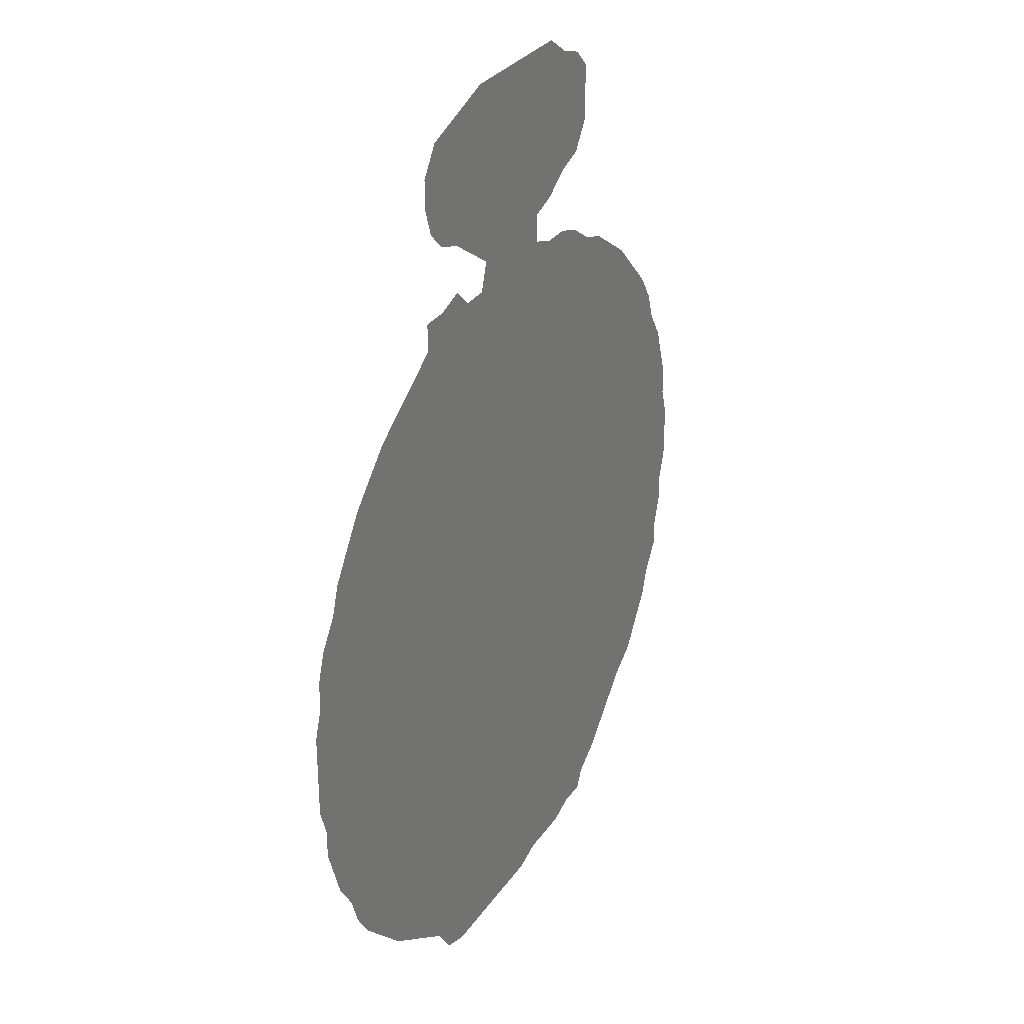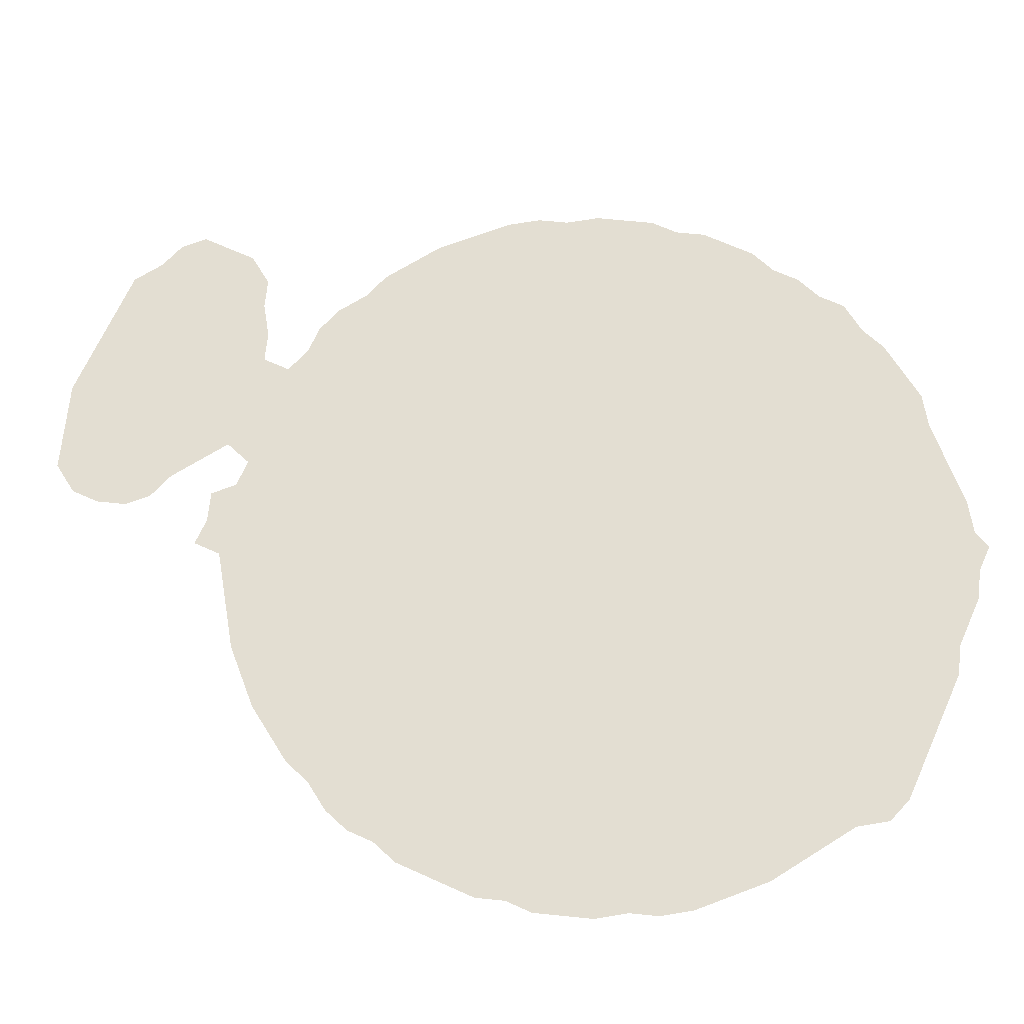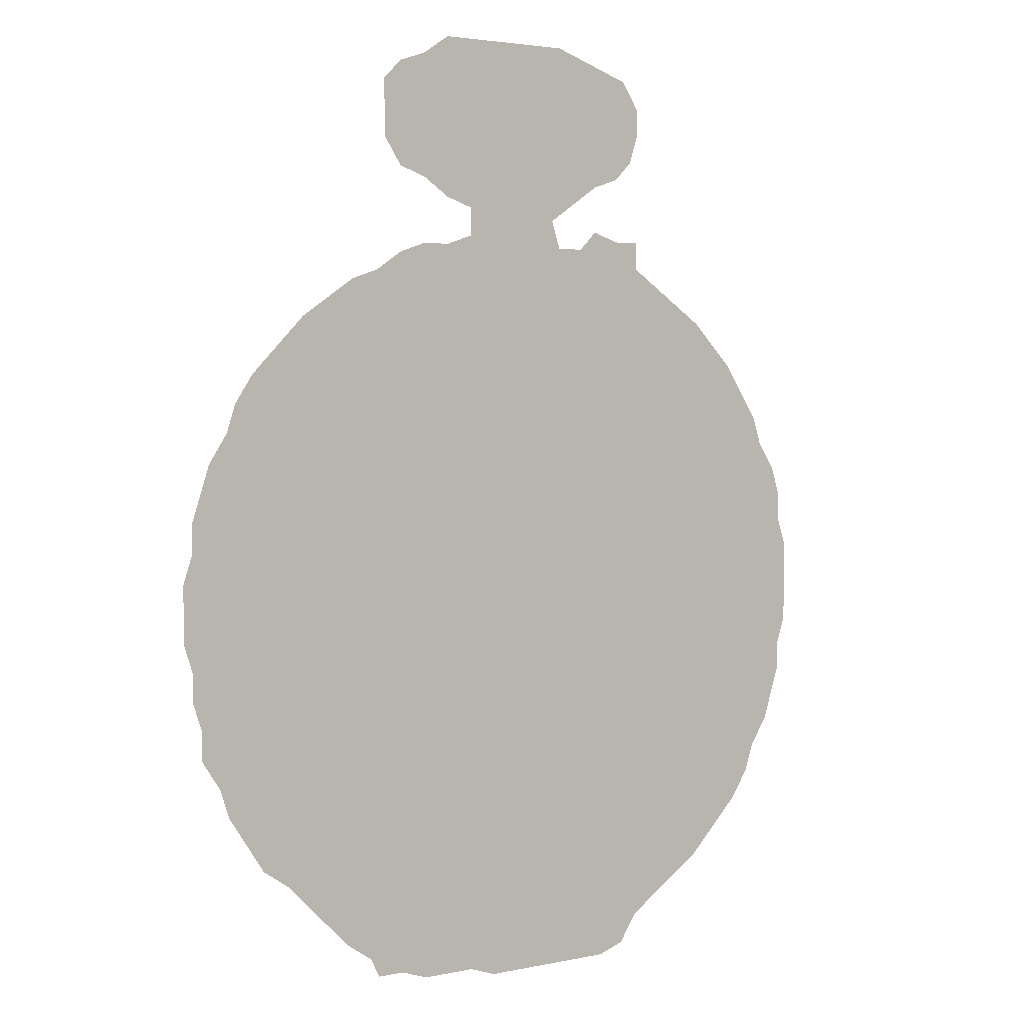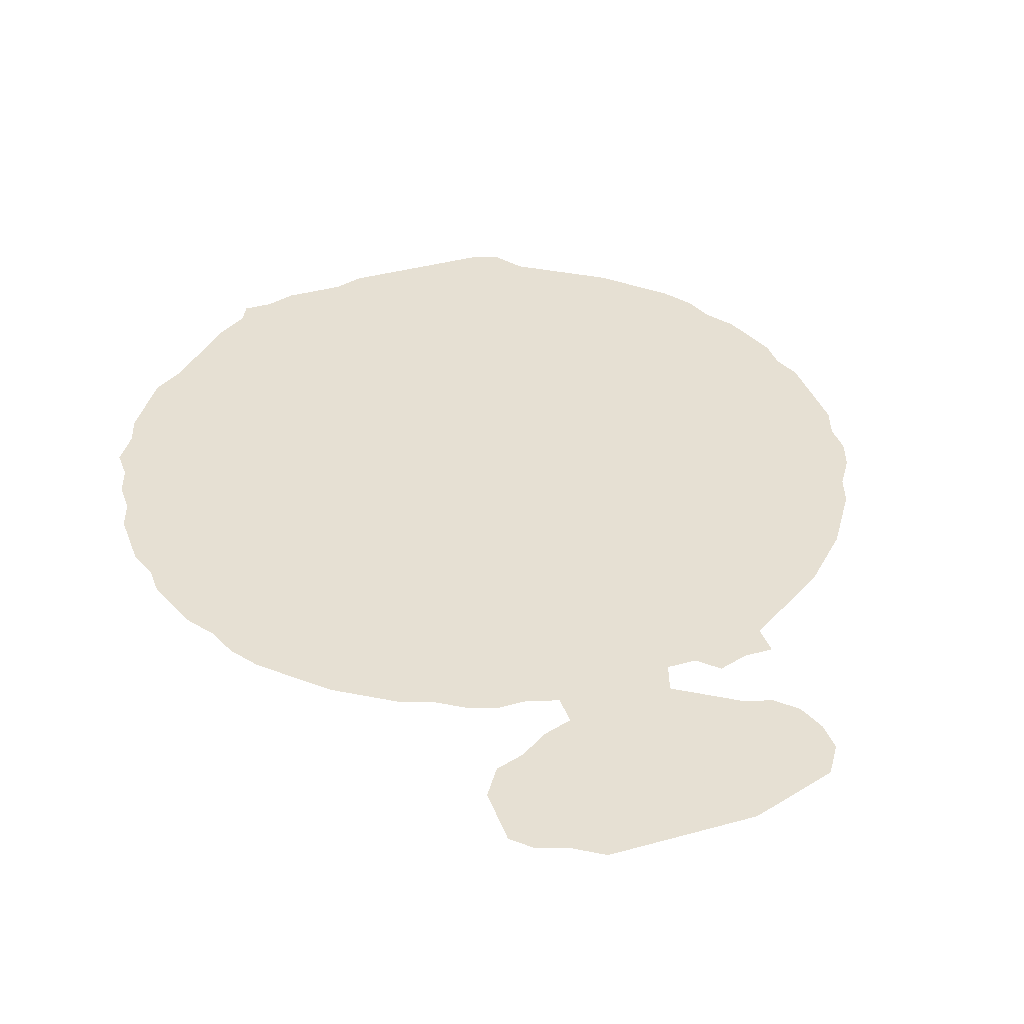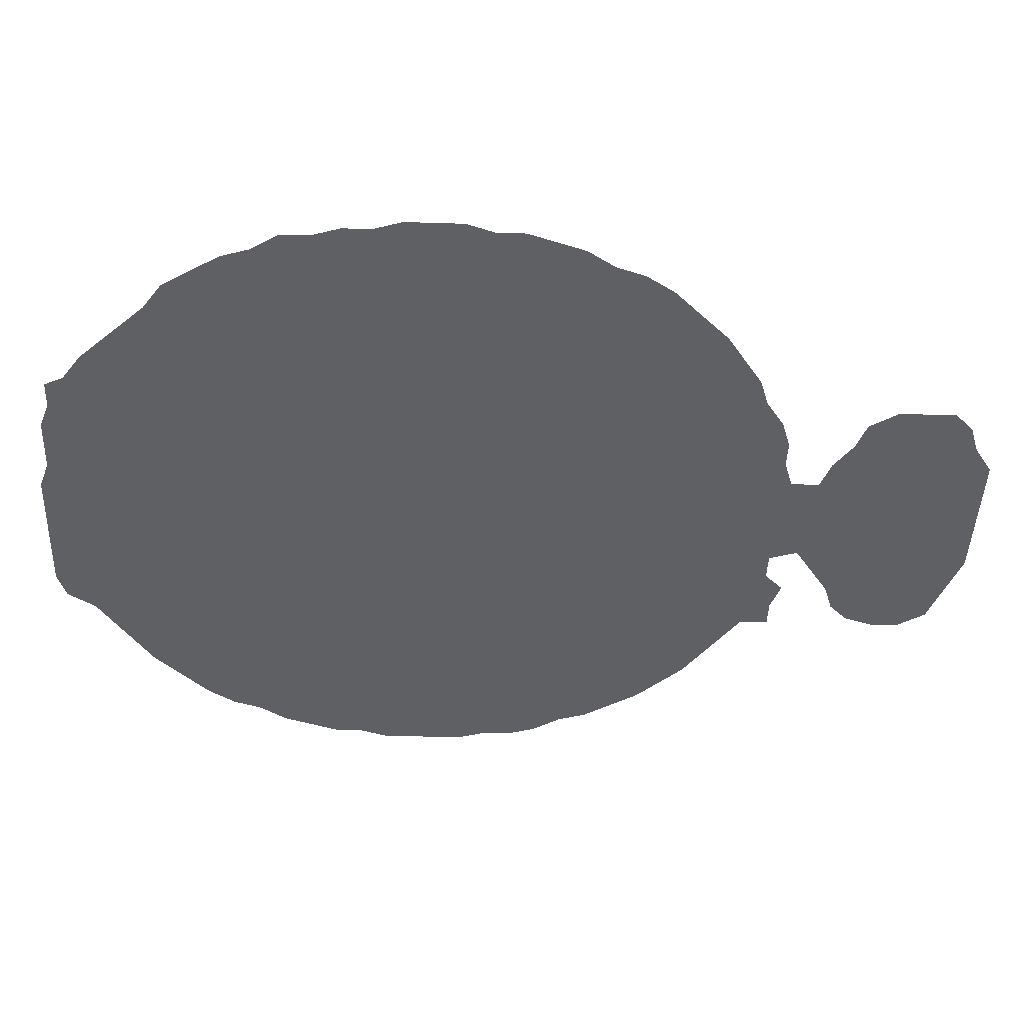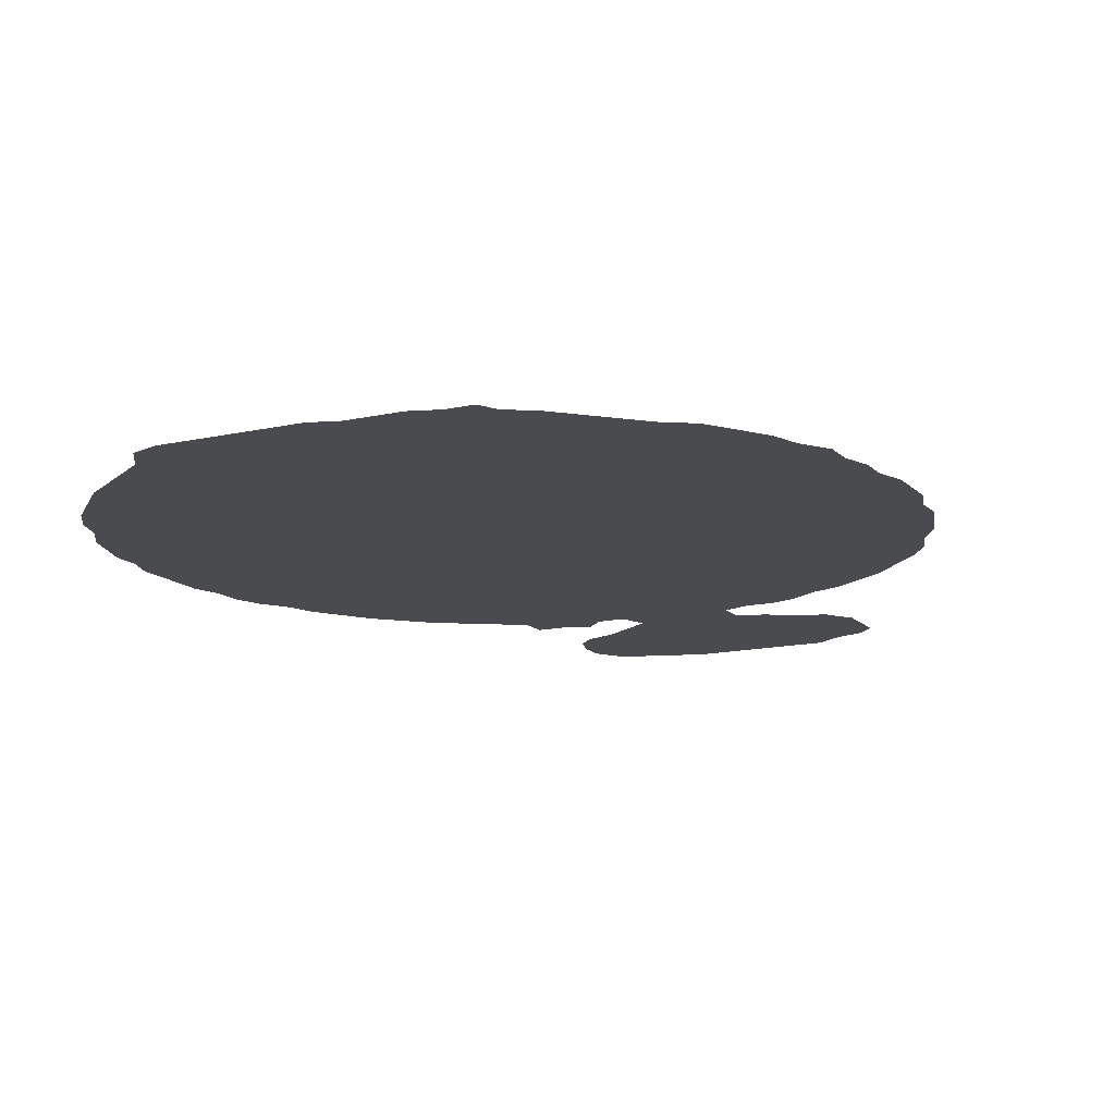
<metadata>
{"format":"obj","ext":"obj","renderer":"f3d","projection":"perspective","resolution":1024,"background":"white","views":[{"elev":30.0,"azim":-61.9,"up":"+Y"},{"elev":67.7,"azim":-65.8,"up":"+Z"},{"elev":3.1,"azim":143.9,"up":"+Y"},{"elev":38.3,"azim":160.7,"up":"+Z"},{"elev":-43.1,"azim":87.9,"up":"+Z"},{"elev":-13.8,"azim":26.9,"up":"+Z"}]}
</metadata>
<code>
v 0.009804 0.5098 0
v 0.01961 0.5392 0
v 0.03922 0.5686 0
v 0.04902 0.598 0
v 0.06863 0.6274 0
v 0.08823 0.6569 0
v 0.1078 0.6765 0
v 0.1373 0.7059 0
v 0.1667 0.7255 0
v 0.1961 0.7451 0
v 0.2255 0.7647 0
v 0.2255 0.7941 0
v 0.2549 0.7941 0
v 0.2843 0.8039 0
v 0.3039 0.7843 0
v 0.3333 0.7843 0
v 0.3431 0.8137 0
v 0.3137 0.8333 0
v 0.2843 0.8529 0
v 0.2549 0.8628 0
v 0.2353 0.8823 0
v 0.2255 0.9118 0
v 0.2255 0.9412 0
v 0.2451 0.9706 0
v 0.2745 0.9804 0
v 0.3039 0.9902 0
v 0.3333 1 0
v 0.3628 1 0
v 0.3922 1 0
v 0.4216 1 0
v 0.451 1 0
v 0.4804 1 0
v 0.5098 0.9804 0
v 0.5392 0.9706 0
v 0.5588 0.951 0
v 0.5588 0.9216 0
v 0.5588 0.8922 0
v 0.5392 0.8628 0
v 0.5098 0.8529 0
v 0.4804 0.8333 0
v 0.451 0.8235 0
v 0.451 0.7941 0
v 0.4804 0.7843 0
v 0.5098 0.7843 0
v 0.5392 0.7745 0
v 0.5686 0.7549 0
v 0.598 0.7451 0
v 0.6274 0.7255 0
v 0.6569 0.7059 0
v 0.6863 0.6765 0
v 0.7157 0.6471 0
v 0.7353 0.6177 0
v 0.7451 0.5882 0
v 0.7647 0.5588 0
v 0.7745 0.5294 0
v 0.7843 0.5 0
v 0.7843 0.4706 0
v 0.7941 0.4412 0
v 0.7941 0.4118 0
v 0.7941 0.3824 0
v 0.7843 0.3529 0
v 0.7843 0.3235 0
v 0.7745 0.2941 0
v 0.7745 0.2647 0
v 0.7549 0.2353 0
v 0.7451 0.2059 0
v 0.7255 0.1765 0
v 0.7059 0.1471 0
v 0.6765 0.1275 0
v 0.6569 0.1078 0
v 0.6372 0.08823 0
v 0.6078 0.05882 0
v 0.5784 0.03922 0
v 0.5686 0.01961 0
v 0.5392 0.01961 0
v 0.5098 0.009804 0
v 0.4804 0.009804 0
v 0.451 0.009804 0
v 0.4216 0 0
v 0.3922 0 0
v 0.3628 0 0
v 0.3333 0 0
v 0.3039 0 0
v 0.2745 0 0
v 0.2451 0.009804 0
v 0.2255 0.03922 0
v 0.1961 0.05882 0
v 0.1667 0.07843 0
v 0.1373 0.09804 0
v 0.1078 0.1275 0
v 0.07843 0.1569 0
v 0.05882 0.1863 0
v 0.04902 0.2157 0
v 0.02941 0.2451 0
v 0.01961 0.2745 0
v 0.009804 0.3039 0
v 0.009804 0.3333 0
v 0 0.3628 0
v 0 0.3922 0
v 0 0.4216 0
v 0 0.451 0
v 0.009804 0.4804 0
v 0.009804 0.5098 0
f 16 97 69
f 17 41 29
f 16 42 17
f 17 42 41
f 69 78 70
f 70 78 71
f 78 87 81
f 69 93 78
f 69 97 93
f 29 41 30
f 71 73 72
f 71 78 77
f 71 77 73
f 57 59 58
f 16 69 61
f 57 61 59
f 59 61 60
f 53 61 57
f 78 80 79
f 78 81 80
f 81 87 86
f 84 86 85
f 95 97 96
f 93 97 95
f 93 95 94
f 78 88 87
f 78 93 88
f 16 61 46
f 46 61 53
f 97 99 98
f 10 16 15
f 19 25 22
f 19 26 25
f 19 27 26
f 5 7 6
f 3 5 4
f 3 97 16
f 3 7 5
f 73 77 75
f 75 77 76
f 73 75 74
f 67 69 68
f 65 69 67
f 65 67 66
f 81 86 82
f 91 93 92
f 88 93 90
f 90 93 91
f 50 53 51
f 46 50 48
f 46 53 50
f 53 57 55
f 53 55 54
f 55 57 56
f 51 53 52
f 36 39 37
f 33 39 36
f 31 33 32
f 31 39 33
f 31 40 39
f 30 41 31
f 31 41 40
f 33 36 34
f 46 48 47
f 37 39 38
f 11 13 12
f 10 15 11
f 11 15 13
f 7 9 8
f 9 16 10
f 3 16 9
f 3 9 7
f 13 15 14
f 18 28 27
f 18 27 19
f 18 29 28
f 17 29 18
f 3 102 97
f 100 102 101
f 1 102 2
f 2 102 3
f 61 69 63
f 63 69 65
f 63 65 64
f 83 86 84
f 82 86 83
f 88 90 89
f 48 50 49
f 23 25 24
f 22 25 23
f 34 36 35
f 16 43 42
f 16 46 43
f 43 46 45
f 43 45 44
f 61 63 62
f 99 102 100
f 97 102 99
f 19 21 20
f 19 22 21

</code>
